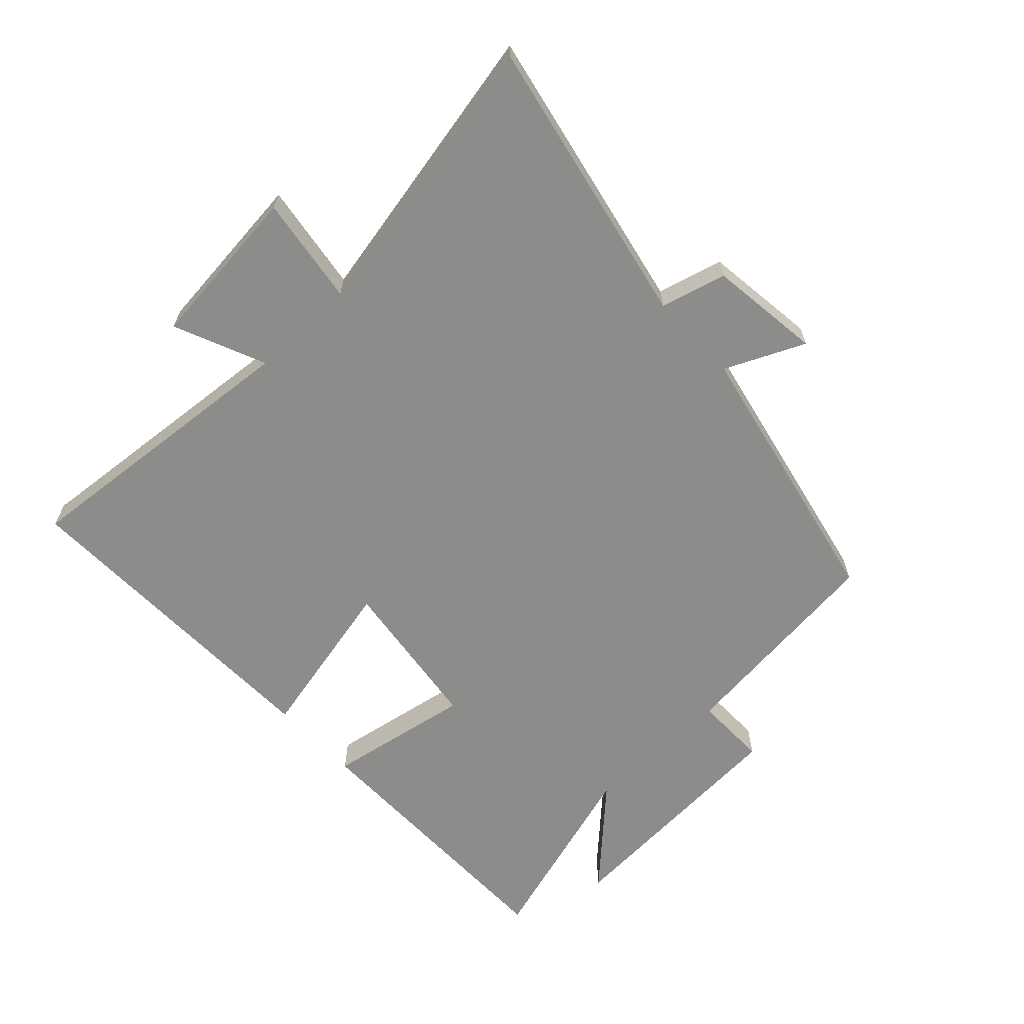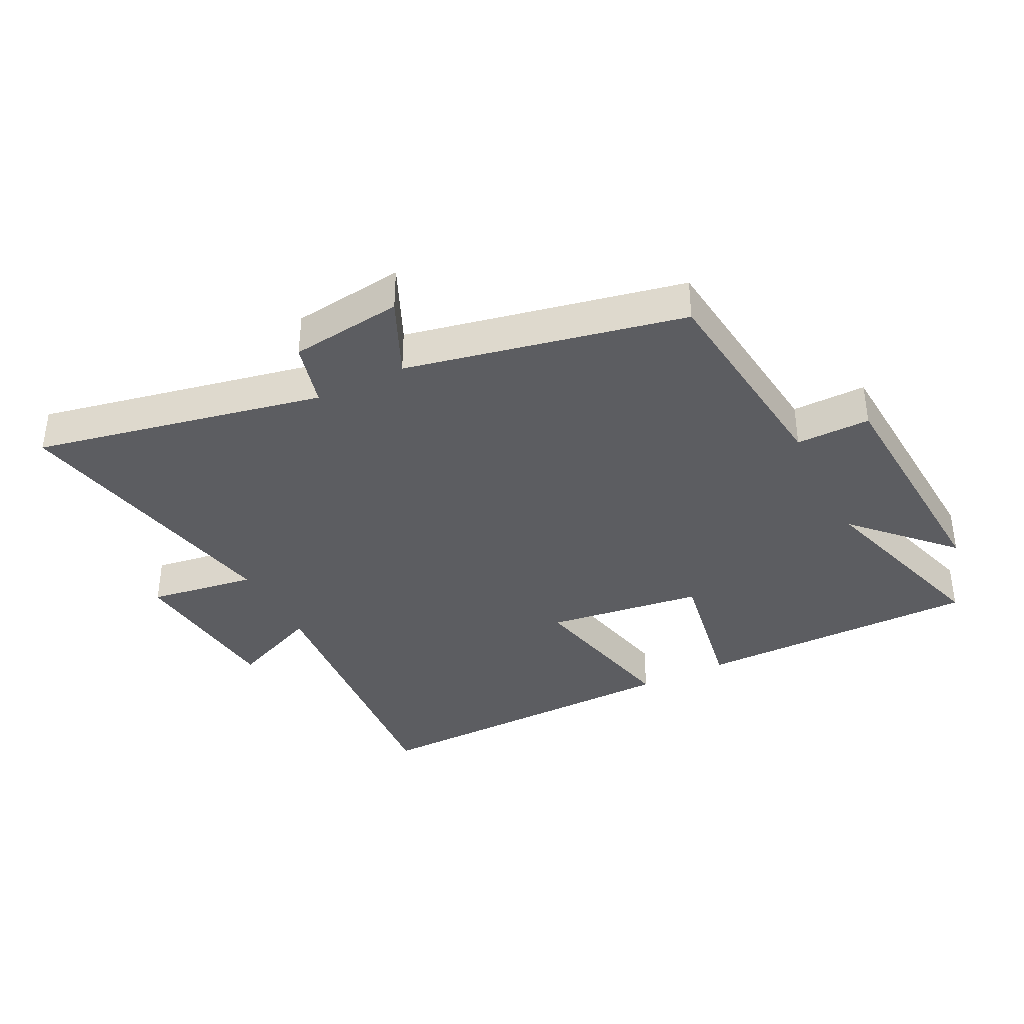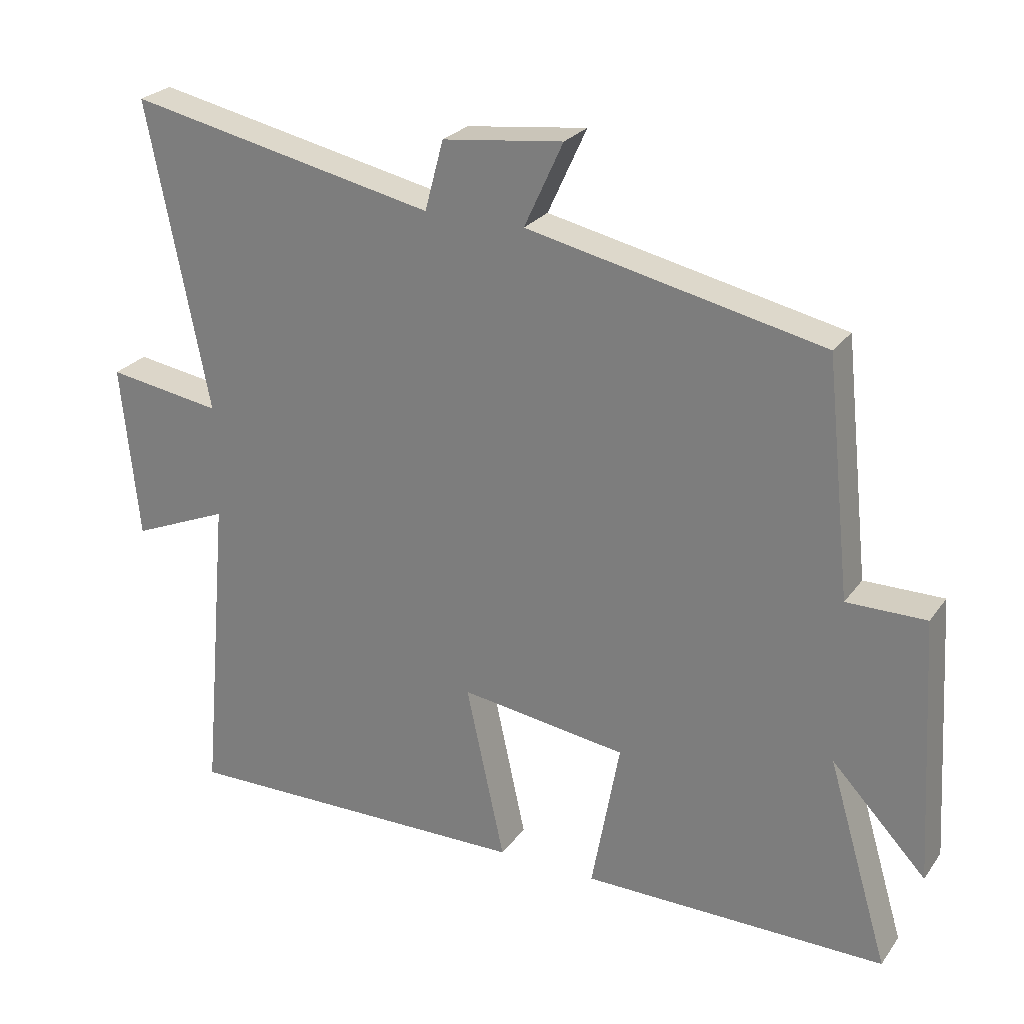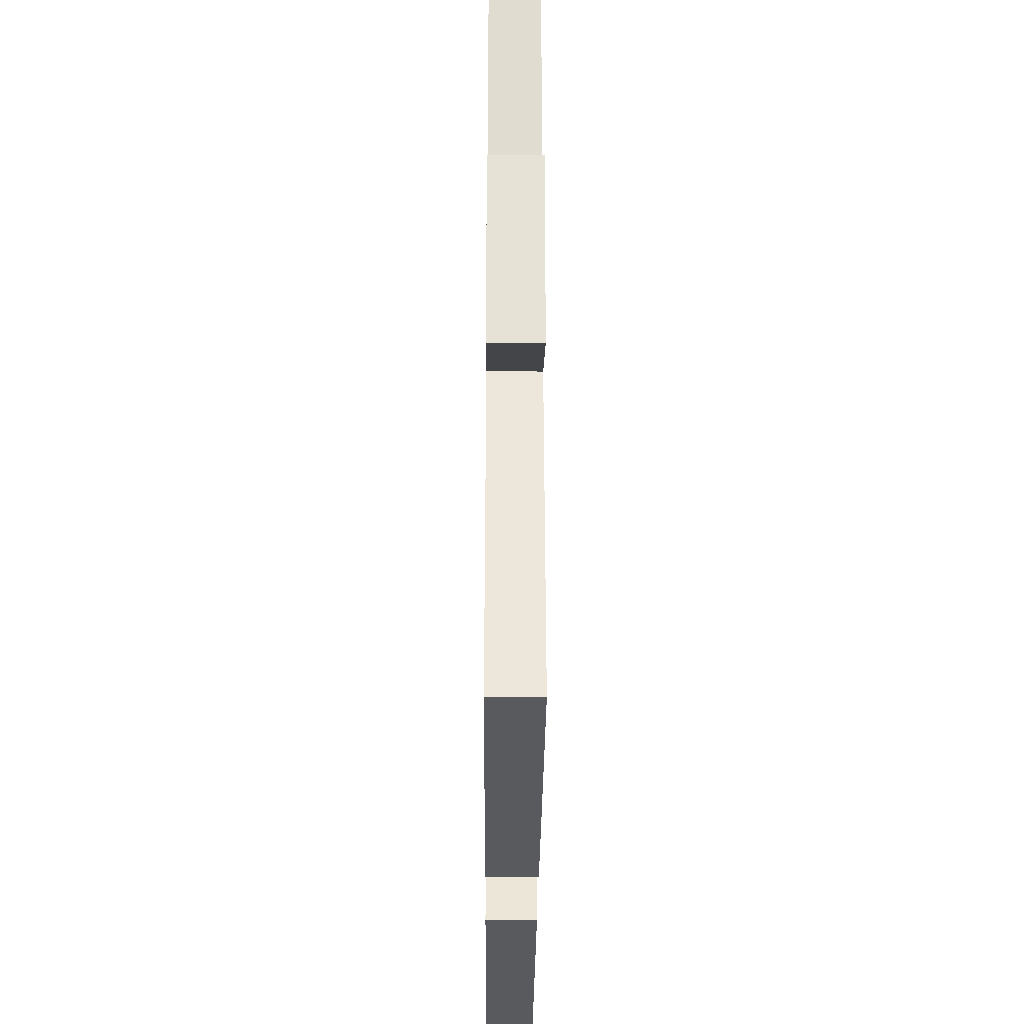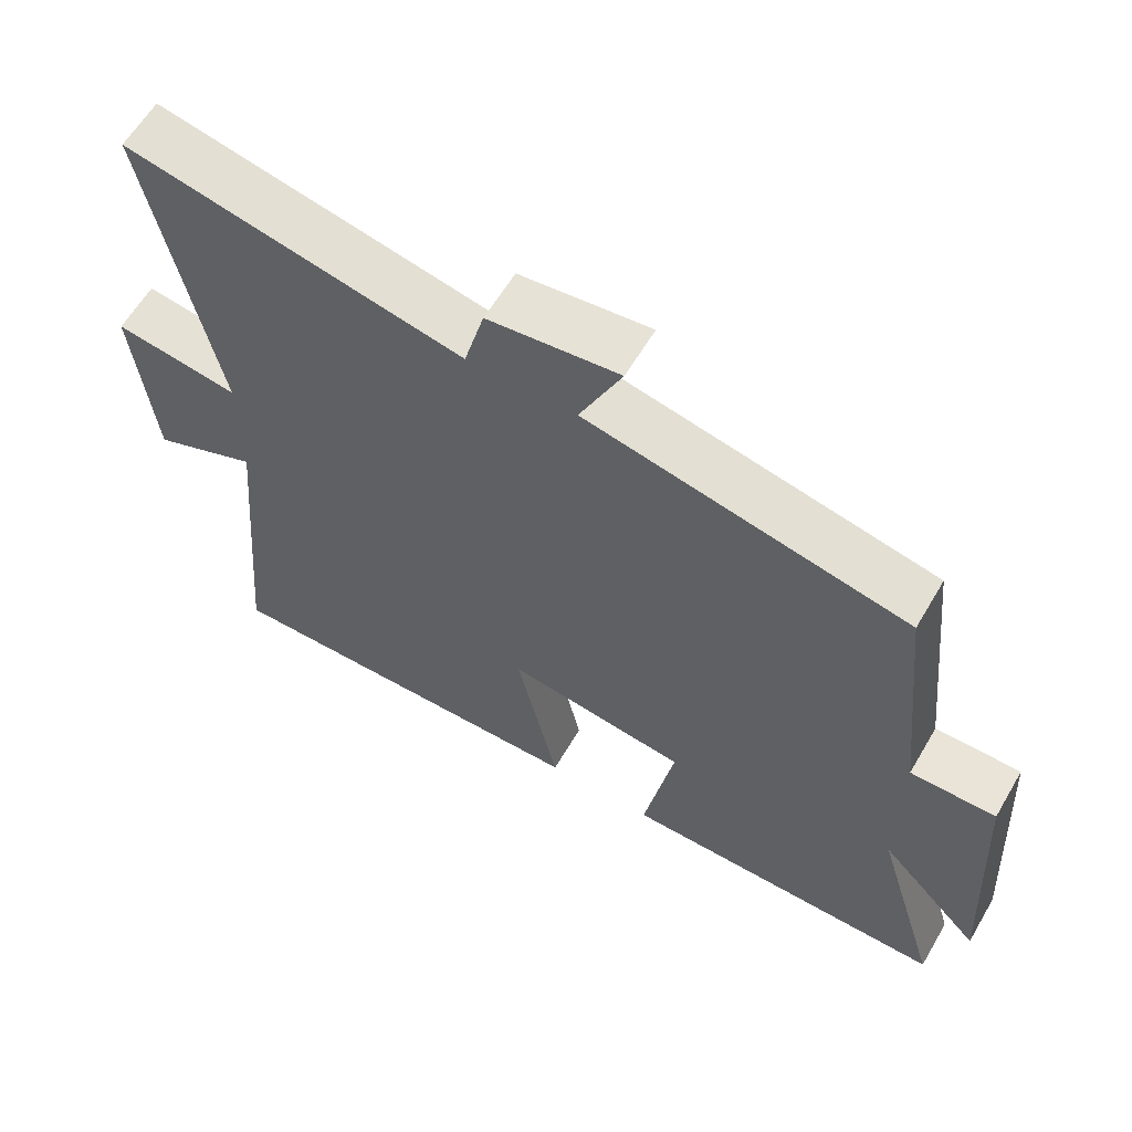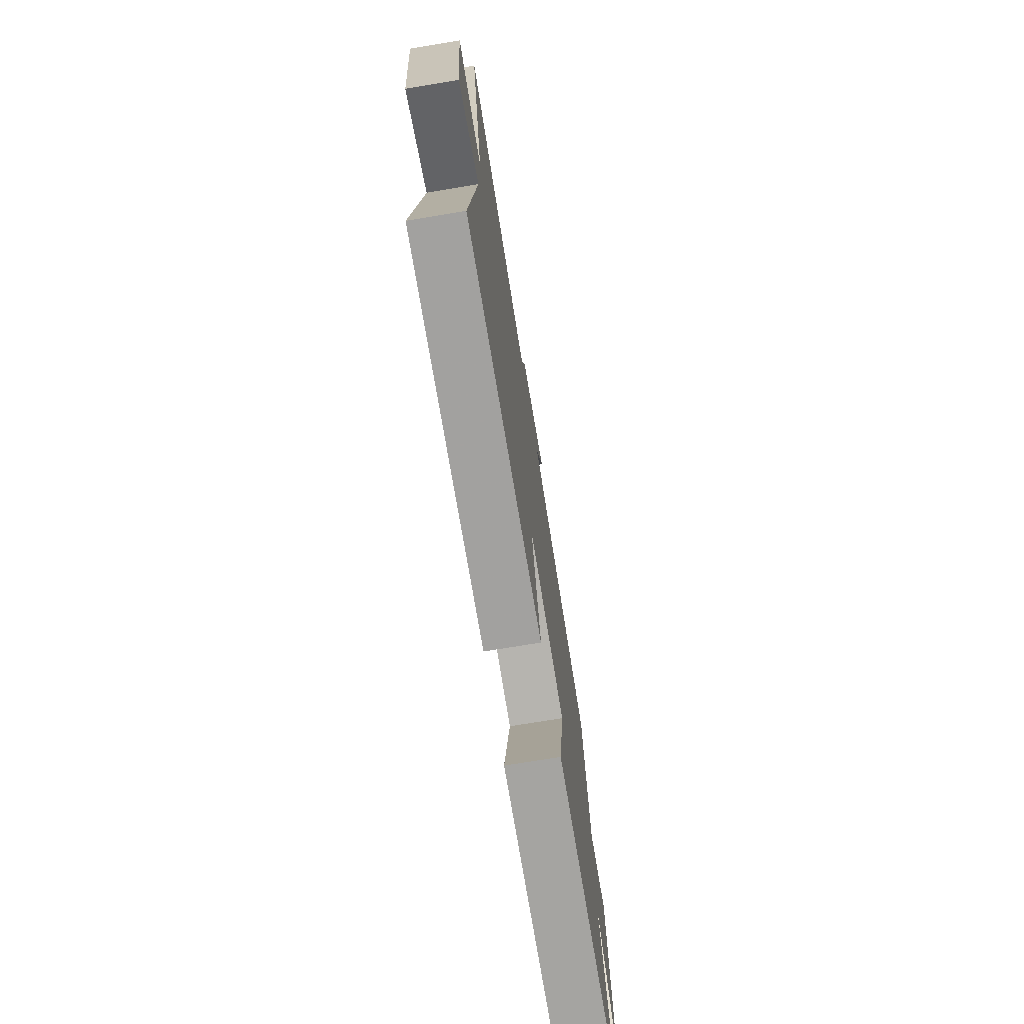
<metadata>
{"format":"obj","ext":"obj","renderer":"f3d","projection":"perspective","resolution":1024,"background":"white","views":[{"elev":-64.1,"azim":-46.7,"up":"+Y"},{"elev":-37.2,"azim":27.0,"up":"+Y"},{"elev":25.6,"azim":27.6,"up":"+Z"},{"elev":-31.7,"azim":-90.4,"up":"+Z"},{"elev":61.1,"azim":30.4,"up":"+Z"},{"elev":-73.3,"azim":-80.6,"up":"+Z"}]}
</metadata>
<code>
v -0.591 0.07 0.596
v -0.129 0.07 0.5
v -0.101 0.07 0.604
v 0.079 0.07 0.626
v 0.021 0.07 0.5
v 0.462 0.07 0.406
v 0.5 0.07 0.055
v 0.618 0.07 0.056
v 0.642 0.07 -0.34
v 0.5 0.07 -0.191
v 0.592 0.07 -0.5
v 0.137 0.07 -0.5
v 0.179 0.07 -0.269
v -0.071 0.07 -0.235
v -0.013 0.07 -0.5
v -0.543 0.07 -0.51
v -0.5 0.07 -0.038
v -0.646 0.07 -0.1
v -0.672 0.07 0.162
v -0.5 0.07 0.136
v -0.591 0 0.596
v -0.129 0 0.5
v -0.101 0 0.604
v 0.079 0 0.626
v 0.021 0 0.5
v 0.462 0 0.406
v 0.5 0 0.055
v 0.618 0 0.056
v 0.642 0 -0.34
v 0.5 0 -0.191
v 0.592 0 -0.5
v 0.137 0 -0.5
v 0.179 0 -0.269
v -0.071 0 -0.235
v -0.013 0 -0.5
v -0.543 0 -0.51
v -0.5 0 -0.038
v -0.646 0 -0.1
v -0.672 0 0.162
v -0.5 0 0.136
f 17 18 19 20
f 14 15 16 17
f 13 14 17 20
f 10 11 12 13
f 20 1 2
f 13 20 2
f 10 13 2
f 7 8 9 10
f 7 10 2
f 6 7 2
f 5 6 2
f 2 3 4 5
f 40 39 38 37
f 37 36 35 34
f 40 37 34 33
f 33 32 31 30
f 22 21 40
f 22 40 33
f 22 33 30
f 30 29 28 27
f 22 30 27
f 22 27 26
f 22 26 25
f 25 24 23 22
f 1 21 22 2
f 2 22 23 3
f 3 23 24 4
f 4 24 25 5
f 5 25 26 6
f 6 26 27 7
f 7 27 28 8
f 8 28 29 9
f 9 29 30 10
f 10 30 31 11
f 11 31 32 12
f 12 32 33 13
f 13 33 34 14
f 14 34 35 15
f 15 35 36 16
f 16 36 37 17
f 17 37 38 18
f 18 38 39 19
f 19 39 40 20
f 20 40 21 1

</code>
